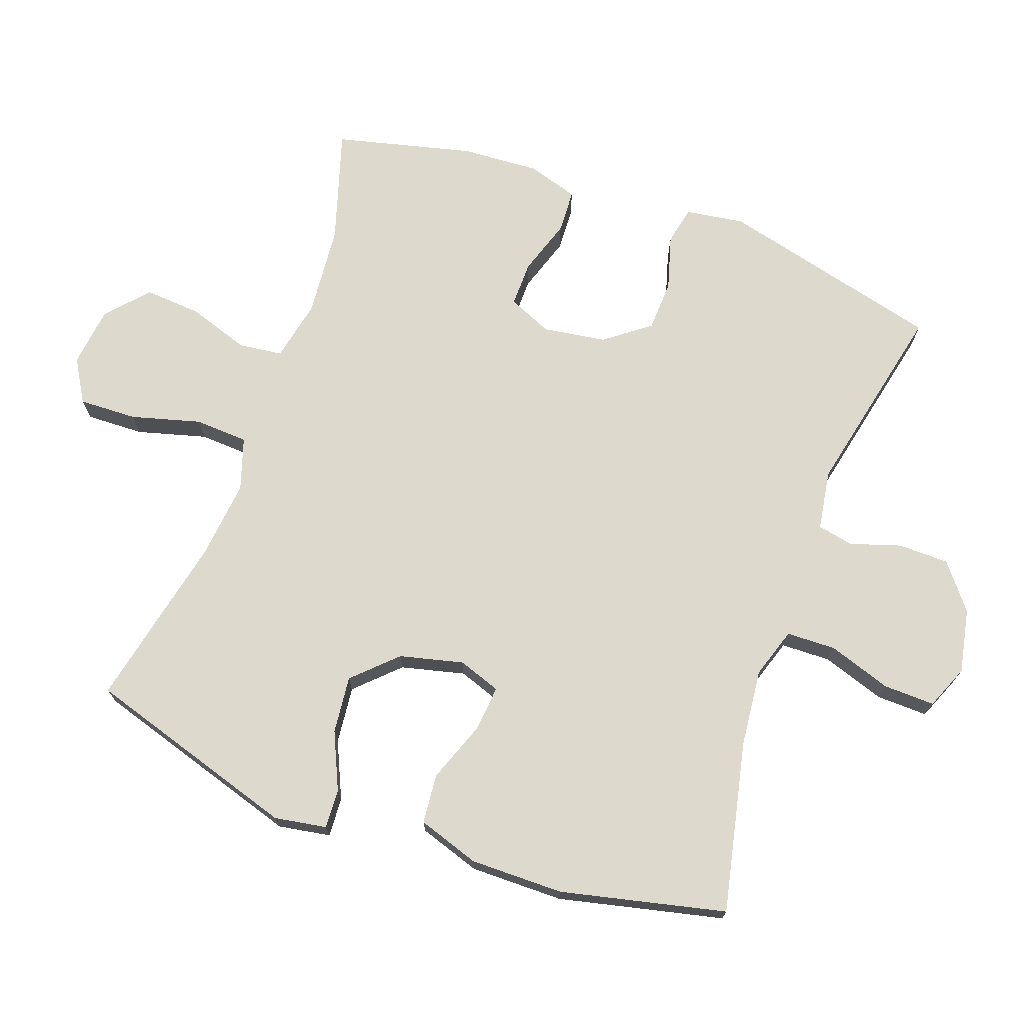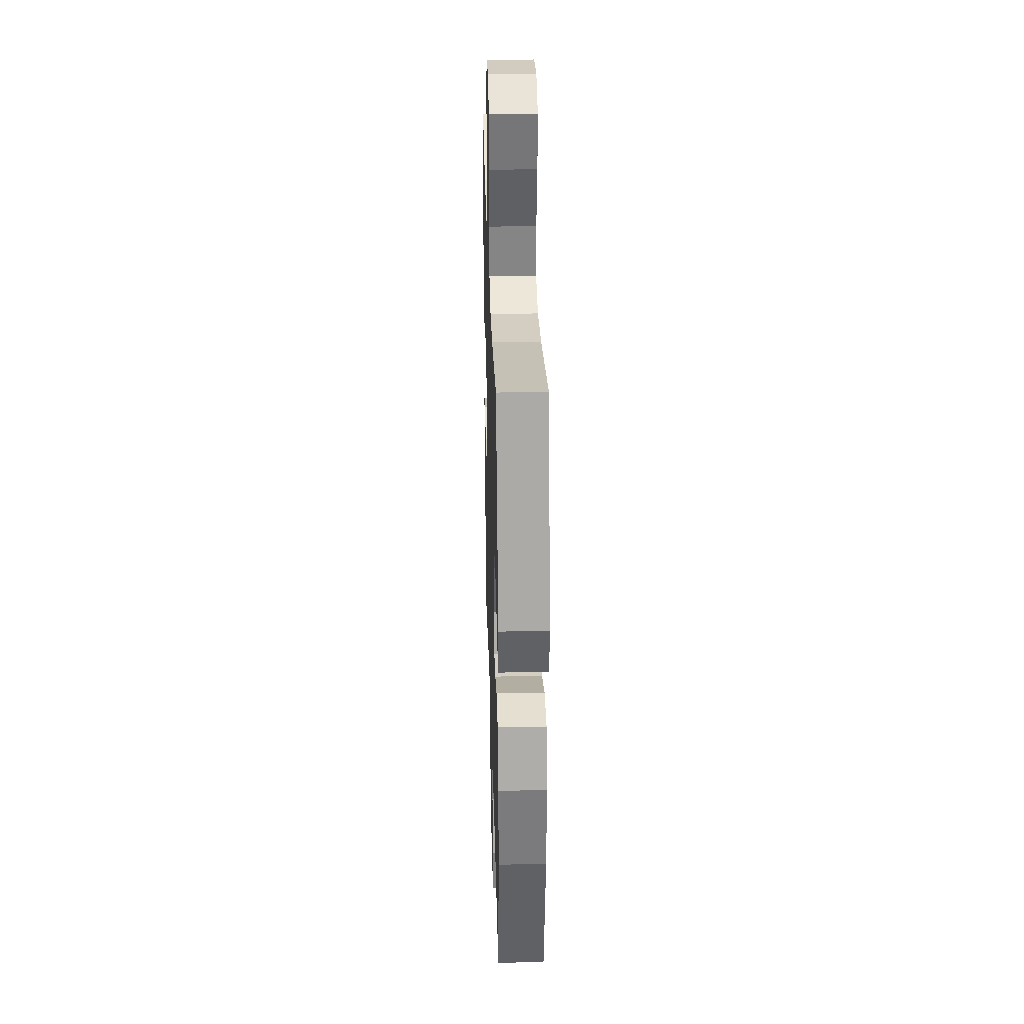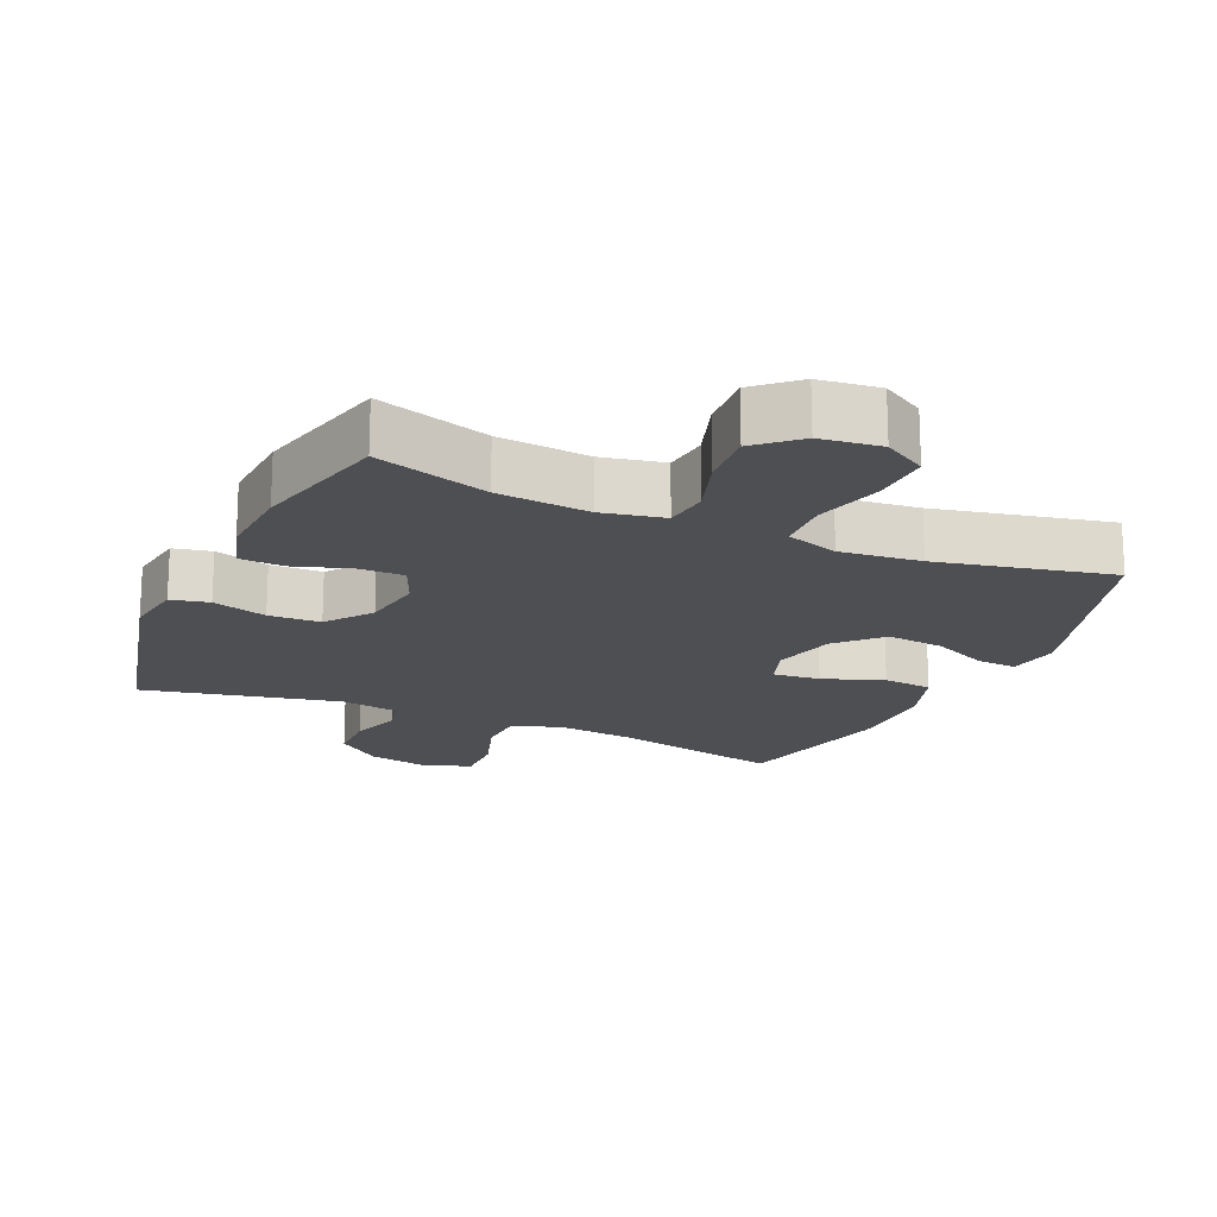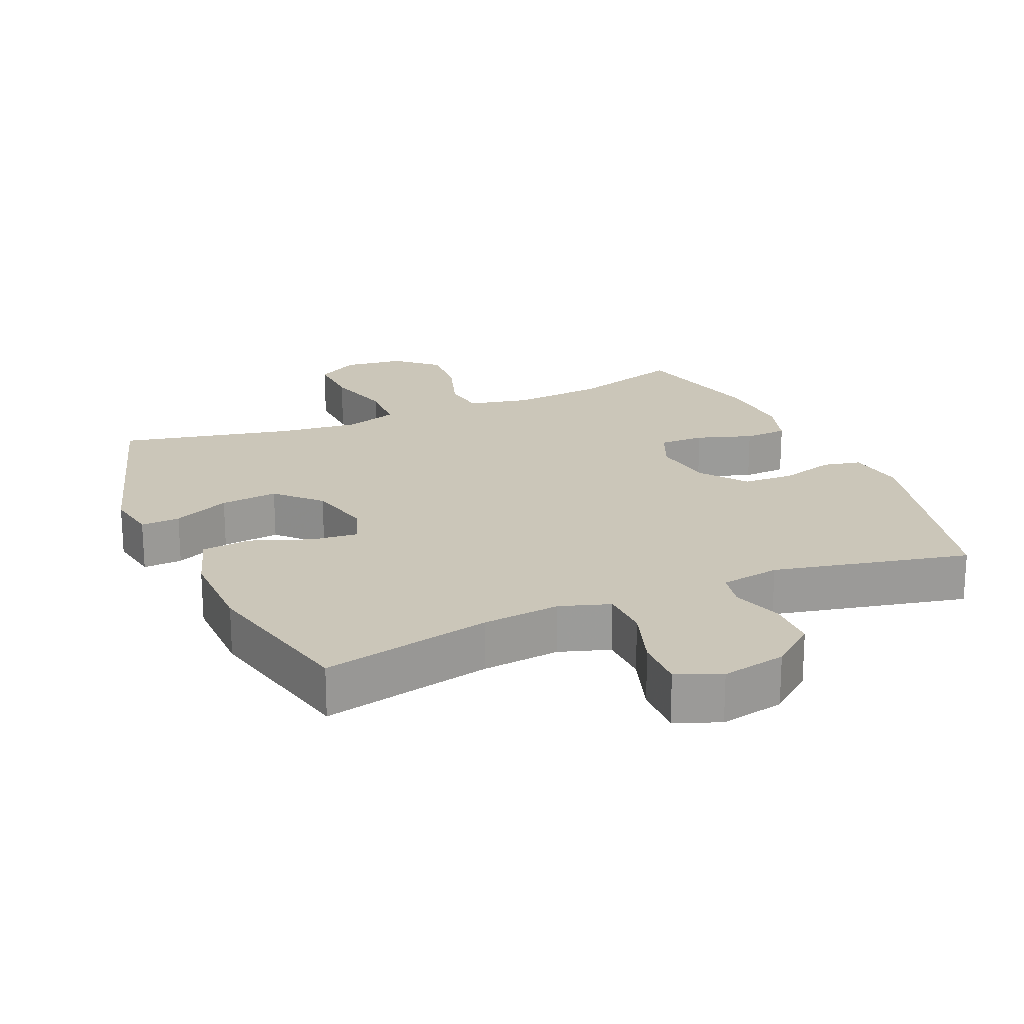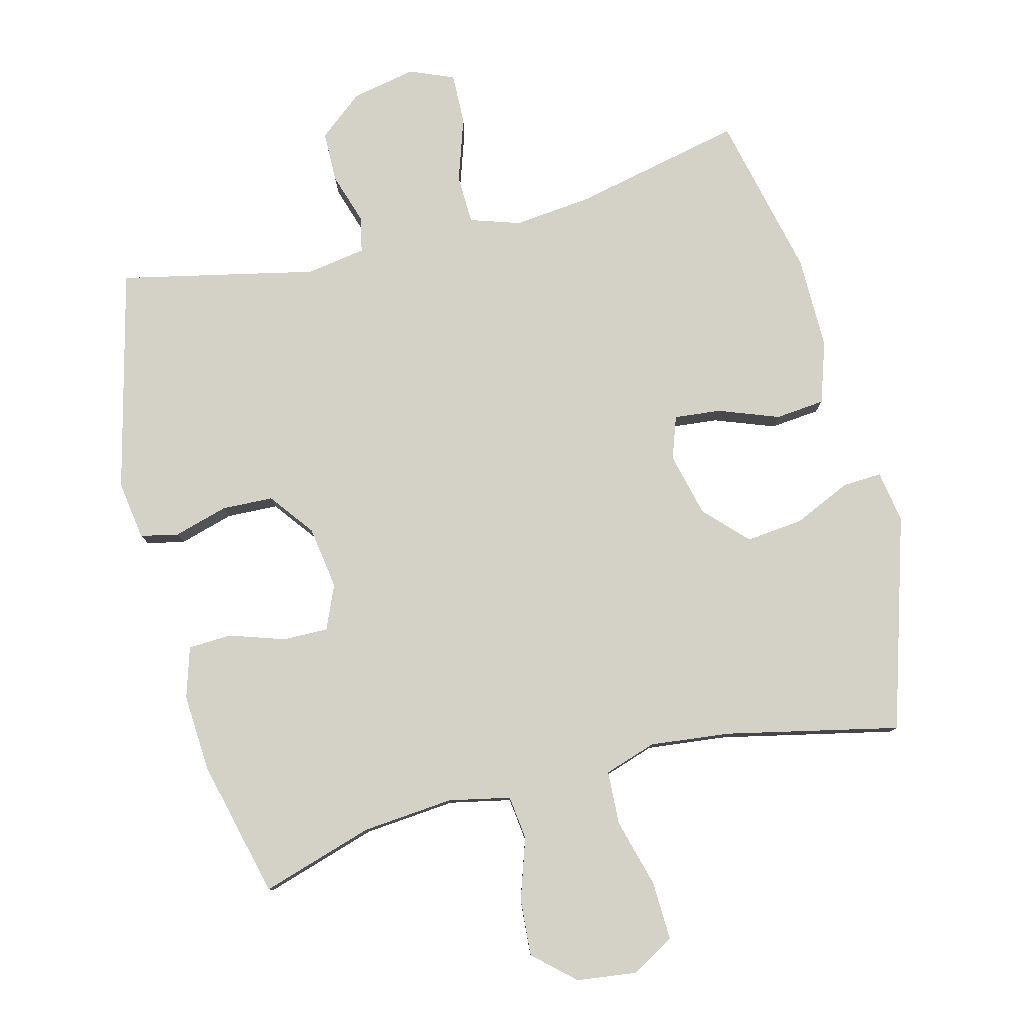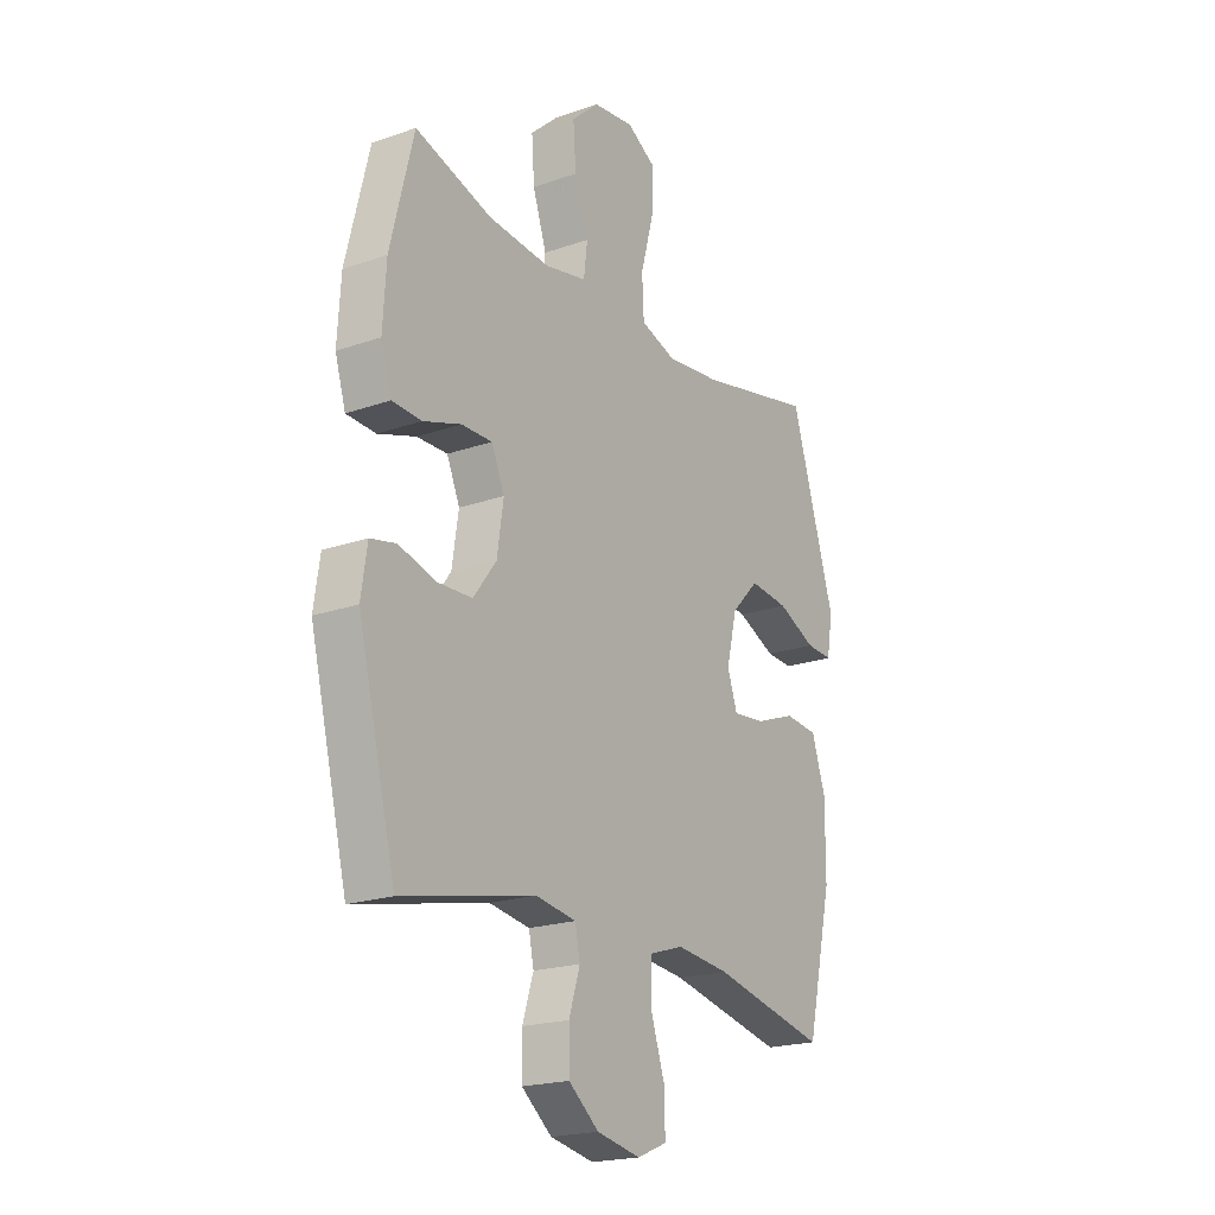
<metadata>
{"format":"obj","ext":"obj","renderer":"f3d","projection":"perspective","resolution":1024,"background":"white","views":[{"elev":71.9,"azim":109.8,"up":"+Y"},{"elev":31.2,"azim":88.4,"up":"+Z"},{"elev":-18.2,"azim":-24.1,"up":"+Y"},{"elev":20.8,"azim":156.5,"up":"+Y"},{"elev":79.8,"azim":-14.3,"up":"+Y"},{"elev":-20.4,"azim":-57.5,"up":"+Z"}]}
</metadata>
<code>
v -0.5 0.07 0.5
v -0.334 0.07 0.449
v -0.199 0.07 0.437
v -0.108 0.07 0.456
v -0.1 0.07 0.521
v -0.13 0.07 0.611
v -0.136 0.07 0.695
v -0.076 0.07 0.749
v 0.013 0.07 0.76
v 0.076 0.07 0.723
v 0.073 0.07 0.637
v 0.045 0.07 0.535
v 0.049 0.07 0.456
v 0.126 0.07 0.431
v 0.244 0.07 0.444
v 0.5 0.07 0.5
v 0.597 0.07 0.185
v 0.584 0.07 0.108
v 0.526 0.07 0.111
v 0.442 0.07 0.149
v 0.357 0.07 0.158
v 0.297 0.07 0.096
v 0.274 0.07 0.002
v 0.296 0.07 -0.061
v 0.365 0.07 -0.054
v 0.454 0.07 -0.021
v 0.527 0.07 -0.028
v 0.557 0.07 -0.119
v 0.556 0.07 -0.257
v 0.5 0.07 -0.5
v 0.249 0.07 -0.445
v 0.134 0.07 -0.433
v 0.06 0.07 -0.457
v 0.058 0.07 -0.53
v 0.089 0.07 -0.623
v 0.091 0.07 -0.699
v 0.026 0.07 -0.726
v -0.069 0.07 -0.707
v -0.135 0.07 -0.654
v -0.136 0.07 -0.579
v -0.112 0.07 -0.504
v -0.123 0.07 -0.451
v -0.211 0.07 -0.437
v -0.5 0.07 -0.5
v -0.582 0.07 -0.171
v -0.569 0.07 -0.084
v -0.513 0.07 -0.072
v -0.433 0.07 -0.095
v -0.357 0.07 -0.092
v -0.307 0.07 -0.026
v -0.293 0.07 0.067
v -0.321 0.07 0.132
v -0.388 0.07 0.131
v -0.47 0.07 0.104
v -0.534 0.07 0.107
v -0.557 0.07 0.182
v -0.55 0.07 0.297
v -0.5 0 0.5
v -0.334 0 0.449
v -0.199 0 0.437
v -0.108 0 0.456
v -0.1 0 0.521
v -0.13 0 0.611
v -0.136 0 0.695
v -0.076 0 0.749
v 0.013 0 0.76
v 0.076 0 0.723
v 0.073 0 0.637
v 0.045 0 0.535
v 0.049 0 0.456
v 0.126 0 0.431
v 0.244 0 0.444
v 0.5 0 0.5
v 0.597 0 0.185
v 0.584 0 0.108
v 0.526 0 0.111
v 0.442 0 0.149
v 0.357 0 0.158
v 0.297 0 0.096
v 0.274 0 0.002
v 0.296 0 -0.061
v 0.365 0 -0.054
v 0.454 0 -0.021
v 0.527 0 -0.028
v 0.557 0 -0.119
v 0.556 0 -0.257
v 0.5 0 -0.5
v 0.249 0 -0.445
v 0.134 0 -0.433
v 0.06 0 -0.457
v 0.058 0 -0.53
v 0.089 0 -0.623
v 0.091 0 -0.699
v 0.026 0 -0.726
v -0.069 0 -0.707
v -0.135 0 -0.654
v -0.136 0 -0.579
v -0.112 0 -0.504
v -0.123 0 -0.451
v -0.211 0 -0.437
v -0.5 0 -0.5
v -0.582 0 -0.171
v -0.569 0 -0.084
v -0.513 0 -0.072
v -0.433 0 -0.095
v -0.357 0 -0.092
v -0.307 0 -0.026
v -0.293 0 0.067
v -0.321 0 0.132
v -0.388 0 0.131
v -0.47 0 0.104
v -0.534 0 0.107
v -0.557 0 0.182
v -0.55 0 0.297
f 57 1 2
f 56 57 2
f 55 56 2
f 54 55 2
f 53 54 2
f 52 53 2 3
f 51 52 3 4
f 50 51 4
f 46 47 48
f 45 46 48
f 44 45 48
f 43 44 48
f 42 43 48 49
f 39 40 41
f 38 39 41
f 37 38 41
f 36 37 41
f 35 36 41
f 34 35 41
f 33 34 41 42
f 42 49 50
f 33 42 50
f 32 33 50
f 29 30 31
f 28 29 31
f 27 28 31
f 26 27 31
f 25 26 31
f 24 25 31 32
f 18 19 20
f 17 18 20
f 16 17 20
f 15 16 20
f 14 15 20 21
f 13 14 21 22
f 10 11 12
f 9 10 12
f 8 9 12
f 7 8 12
f 6 7 12
f 5 6 12
f 4 5 12 13
f 50 4 13
f 32 50 13
f 24 32 13
f 23 24 13
f 13 22 23
f 59 58 114
f 59 114 113
f 59 113 112
f 59 112 111
f 59 111 110
f 60 59 110 109
f 61 60 109 108
f 61 108 107
f 105 104 103
f 105 103 102
f 105 102 101
f 105 101 100
f 106 105 100 99
f 98 97 96
f 98 96 95
f 98 95 94
f 98 94 93
f 98 93 92
f 98 92 91
f 99 98 91 90
f 107 106 99
f 107 99 90
f 107 90 89
f 88 87 86
f 88 86 85
f 88 85 84
f 88 84 83
f 88 83 82
f 89 88 82 81
f 77 76 75
f 77 75 74
f 77 74 73
f 77 73 72
f 78 77 72 71
f 79 78 71 70
f 69 68 67
f 69 67 66
f 69 66 65
f 69 65 64
f 69 64 63
f 69 63 62
f 70 69 62 61
f 70 61 107
f 70 107 89
f 70 89 81
f 70 81 80
f 80 79 70
f 1 58 59 2
f 2 59 60 3
f 3 60 61 4
f 4 61 62 5
f 5 62 63 6
f 6 63 64 7
f 7 64 65 8
f 8 65 66 9
f 9 66 67 10
f 10 67 68 11
f 11 68 69 12
f 12 69 70 13
f 13 70 71 14
f 14 71 72 15
f 15 72 73 16
f 16 73 74 17
f 17 74 75 18
f 18 75 76 19
f 19 76 77 20
f 20 77 78 21
f 21 78 79 22
f 22 79 80 23
f 23 80 81 24
f 24 81 82 25
f 25 82 83 26
f 26 83 84 27
f 27 84 85 28
f 28 85 86 29
f 29 86 87 30
f 30 87 88 31
f 31 88 89 32
f 32 89 90 33
f 33 90 91 34
f 34 91 92 35
f 35 92 93 36
f 36 93 94 37
f 37 94 95 38
f 38 95 96 39
f 39 96 97 40
f 40 97 98 41
f 41 98 99 42
f 42 99 100 43
f 43 100 101 44
f 44 101 102 45
f 45 102 103 46
f 46 103 104 47
f 47 104 105 48
f 48 105 106 49
f 49 106 107 50
f 50 107 108 51
f 51 108 109 52
f 52 109 110 53
f 53 110 111 54
f 54 111 112 55
f 55 112 113 56
f 56 113 114 57
f 57 114 58 1

</code>
